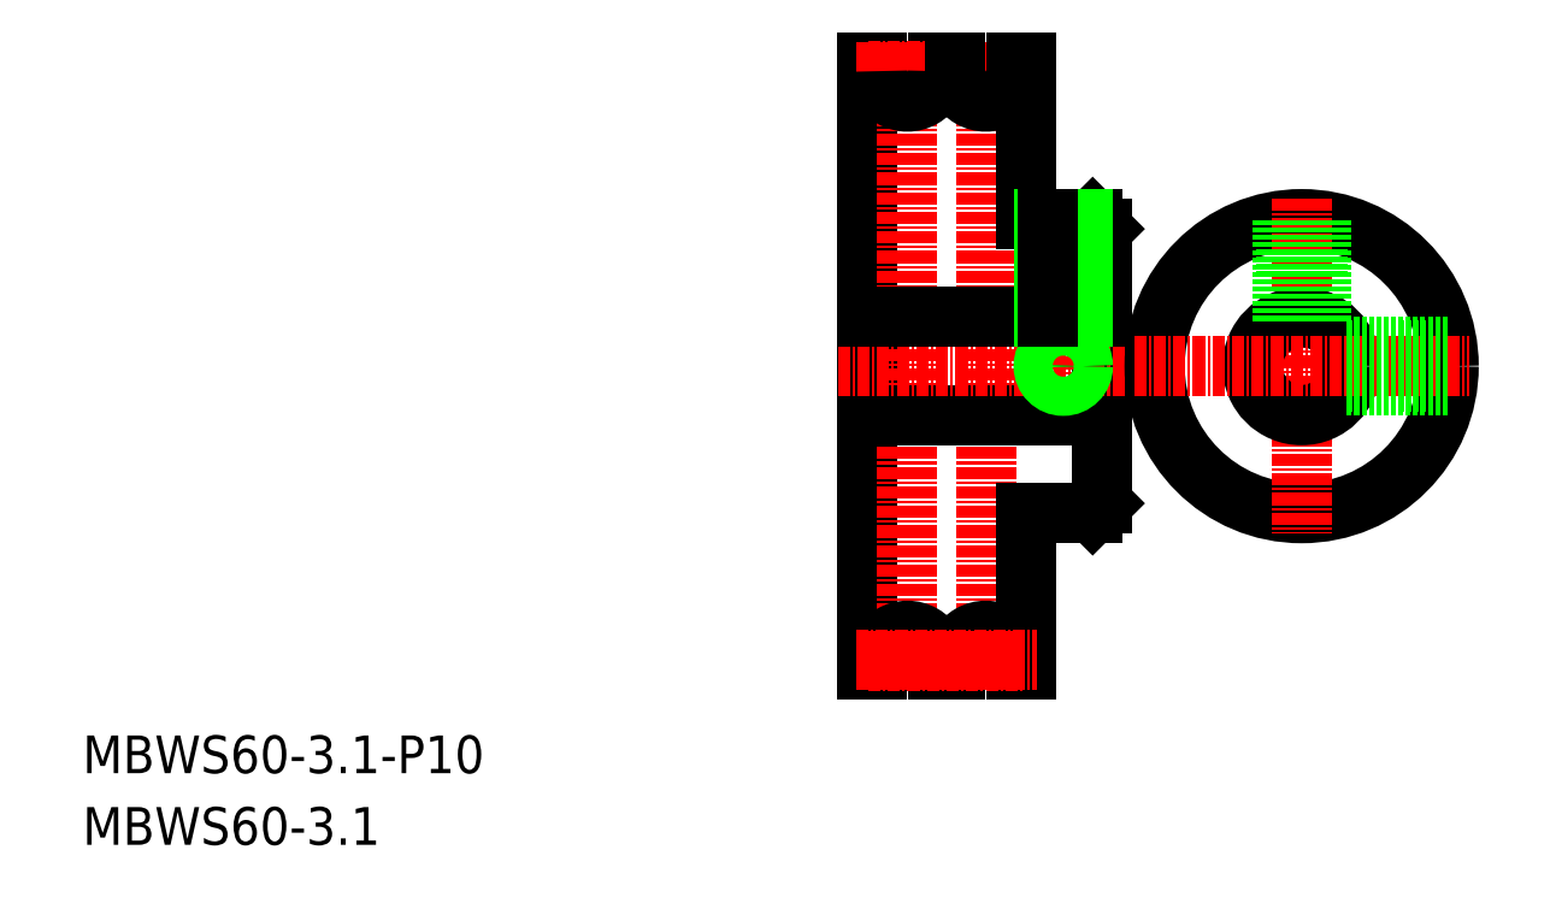
<metadata>
{"format":"dxf","ext":"dxf","renderer":"ezdxf+matplotlib","layout":"modelspace","background":"white","min_lineweight":24,"dpi":150}
</metadata>
<code>
0
SECTION
2
ENTITIES
0
TEXT
8
0
10
-31.73
20
-13.8
30
0
40
3.847
1
MBWS60-3.1-P10
0
TEXT
8
0
10
-31.73
20
-21.11
30
0
40
3.847
1
MBWS60-3.1
0
LINE
8
0
10
72.32
20
41.73
30
0
11
72.32
21
13.73
31
0
0
LINE
8
0
10
48.32
20
-3.27
30
0
11
48.32
21
58.73
31
0
0
LINE
8
CENTER
10
52.42
20
-3.77
30
0
11
52.42
21
59.23
31
0
0
LINE
8
CENTER
10
60.42
20
-3.77
30
0
11
60.42
21
59.23
31
0
0
LINE
8
CENTER
10
68.32
20
44.67
30
0
11
68.32
21
23.23
31
0
0
LINE
8
0
10
48.32
20
22.73
30
0
11
72.32
21
22.73
31
0
0
LINE
8
0
10
64.52
20
12.73
30
0
11
71.32
21
12.73
31
0
0
LINE
8
CENTER
10
45.32
20
27.73
30
0
11
74.96
21
27.73
31
0
0
LINE
8
0
10
71.32
20
12.73
30
0
11
72.32
21
13.73
31
0
0
LINE
8
0
10
64.52
20
42.73
30
0
11
71.32
21
42.73
31
0
0
LINE
8
0
10
48.32
20
32.73
30
0
11
72.32
21
32.73
31
0
0
LINE
8
0
10
49.32
20
57.83
30
0
11
49.32
21
58.73
31
0
0
LINE
8
0
10
48.32
20
58.73
30
0
11
49.32
21
58.73
31
0
0
LINE
8
0
10
55.52
20
57.83
30
0
11
55.52
21
58.73
31
0
0
LINE
8
0
10
55.52
20
58.73
30
0
11
57.32
21
58.73
31
0
0
LINE
8
0
10
63.52
20
58.73
30
0
11
64.52
21
58.73
31
0
0
LINE
8
0
10
71.32
20
42.73
30
0
11
72.32
21
41.73
31
0
0
CIRCLE
8
0
10
92.63
20
27.73
30
0
40
15
0
LINE
8
CENTER
10
92.63
20
44.8
30
0
11
92.63
21
10.66
31
0
0
CIRCLE
8
0
10
92.63
20
27.73
30
0
40
5
0
LINE
8
CENTER
10
75.52
20
27.73
30
0
11
109.7
21
27.73
31
0
0
LINE
8
0
10
64.52
20
58.73
30
0
11
64.52
21
42.73
31
0
0
LINE
8
CENTER
10
48.41
20
57.83
30
0
11
64.42
21
57.83
31
0
0
LINE
8
CENTER
10
47.18
20
57.73
30
0
11
65.65
21
57.73
31
0
0
ARC
8
0
10
52.42
20
57.83
30
0
40
3.1
50
180
51
4.071e-13
0
ARC
8
0
10
60.42
20
57.83
30
0
40
3.1
50
180
51
4.071e-13
0
LINE
8
0
10
57.32
20
57.83
30
0
11
57.32
21
58.73
31
0
0
LINE
8
0
10
63.52
20
57.83
30
0
11
63.52
21
58.73
31
0
0
LINE
8
0
10
49.32
20
-2.37
30
0
11
49.32
21
-3.27
31
0
0
LINE
8
0
10
48.32
20
-3.27
30
0
11
49.32
21
-3.27
31
0
0
LINE
8
0
10
55.52
20
-2.37
30
0
11
55.52
21
-3.27
31
0
0
LINE
8
0
10
55.52
20
-3.27
30
0
11
57.32
21
-3.27
31
0
0
LINE
8
0
10
63.52
20
-3.27
30
0
11
64.52
21
-3.27
31
0
0
LINE
8
0
10
64.52
20
-3.27
30
0
11
64.52
21
12.73
31
0
0
ARC
8
0
10
52.42
20
-2.37
30
0
40
3.1
50
360
51
180
0
ARC
8
0
10
60.42
20
-2.37
30
0
40
3.1
50
360
51
180
0
LINE
8
0
10
57.32
20
-2.37
30
0
11
57.32
21
-3.27
31
0
0
LINE
8
0
10
63.52
20
-2.37
30
0
11
63.52
21
-3.27
31
0
0
LINE
8
CENTER
10
48.41
20
-2.37
30
0
11
64.42
21
-2.37
31
0
0
LINE
8
CENTER
10
47.18
20
-2.27
30
0
11
65.65
21
-2.27
31
0
0
LINE
8
0
10
94.26
20
42.64
30
0
11
94.26
21
32.46
31
0
0
LINE
8
0
10
94.64
20
42.6
30
0
11
94.64
21
32.31
31
0
0
LINE
8
0
10
90.64
20
42.6
30
0
11
90.64
21
32.31
31
0
0
LINE
8
0
10
91.02
20
42.64
30
0
11
91.02
21
32.46
31
0
0
CIRCLE
8
0
10
68.32
20
27.73
30
0
40
1.621
0
CIRCLE
8
0
10
68.32
20
27.73
30
0
40
2
0
LINE
8
0
10
69.94
20
42.73
30
0
11
69.94
21
32.73
31
0
0
LINE
8
0
10
70.32
20
42.73
30
0
11
70.32
21
32.73
31
0
0
LINE
8
0
10
66.32
20
42.73
30
0
11
66.32
21
32.73
31
0
0
LINE
8
0
10
66.7
20
42.73
30
0
11
66.7
21
32.73
31
0
0
LINE
8
0
10
107.5
20
26.11
30
0
11
97.36
21
26.11
31
0
0
LINE
8
0
10
107.5
20
25.73
30
0
11
97.22
21
25.73
31
0
0
LINE
8
0
10
107.5
20
29.73
30
0
11
97.22
21
29.73
31
0
0
LINE
8
0
10
107.5
20
29.35
30
0
11
97.36
21
29.35
31
0
0
VIEWPORT
8
0
10
5.597
20
3.929
30
0
40
10.57
41
7.058
68
     1
69
     1
0
VIEWPORT
8
0
10
5.614
20
3.902
30
0
40
8.982
41
6.243
68
     2
69
     2
0
ENDSEC
0
EOF

</code>
